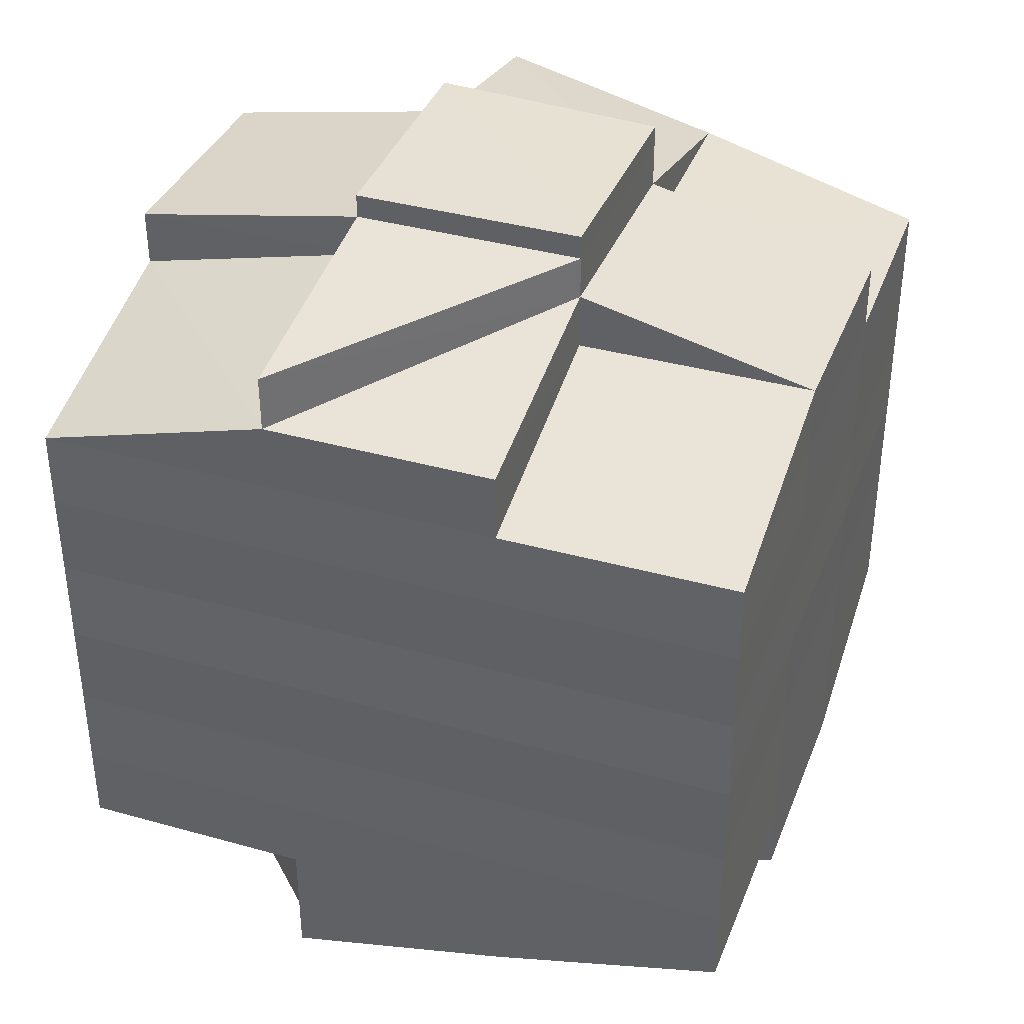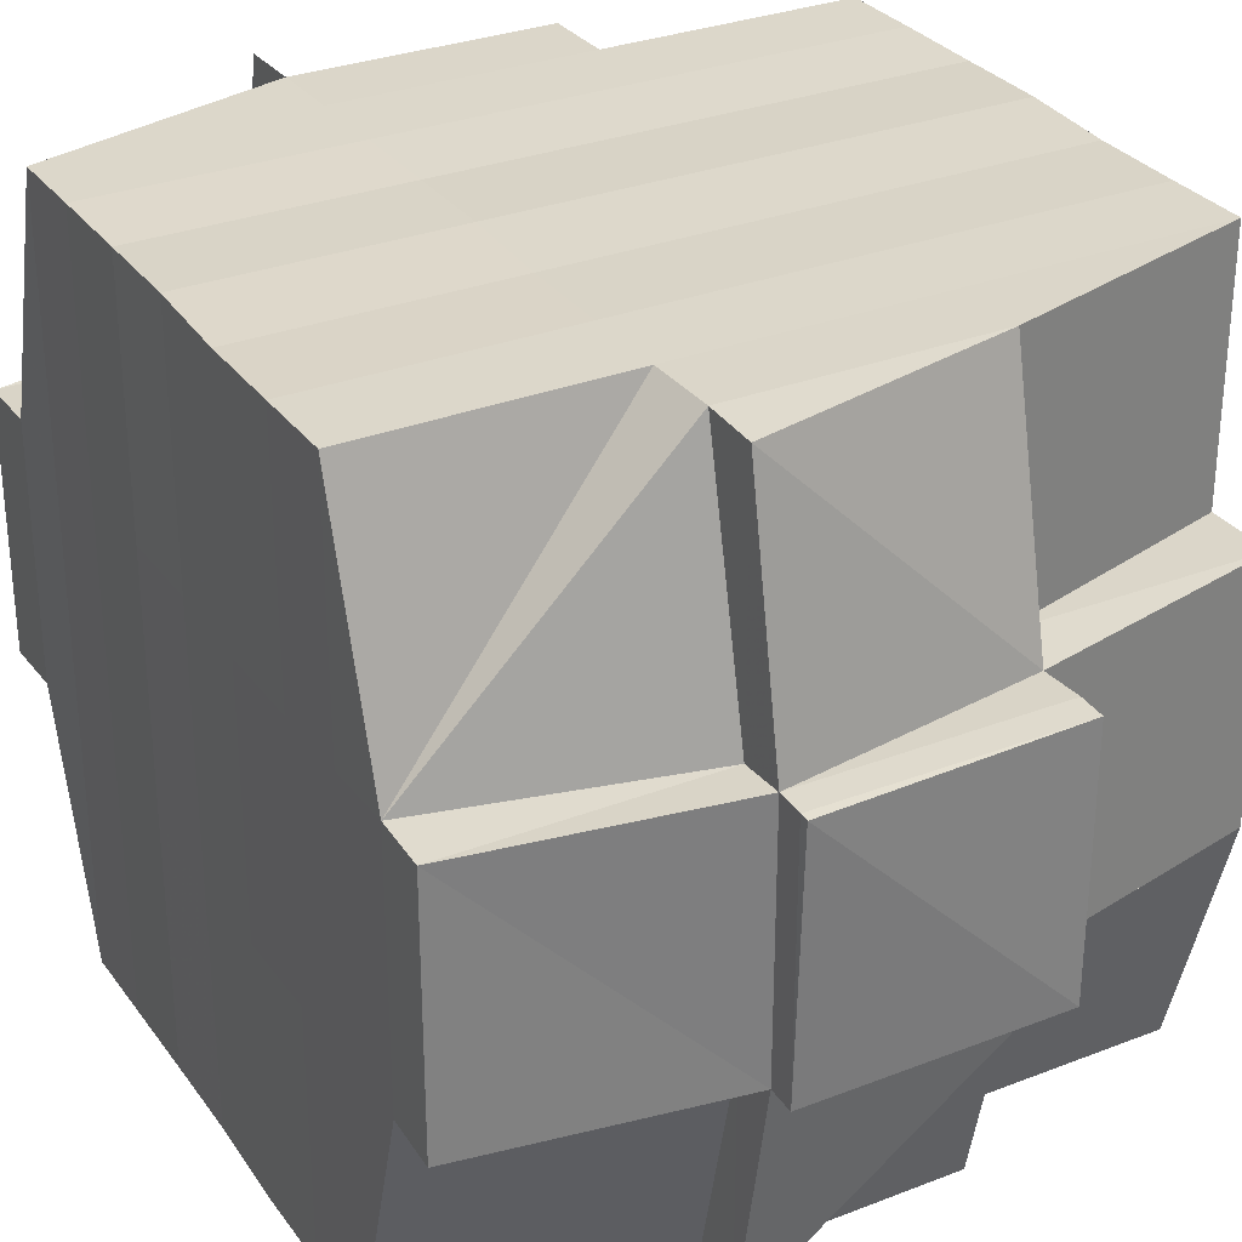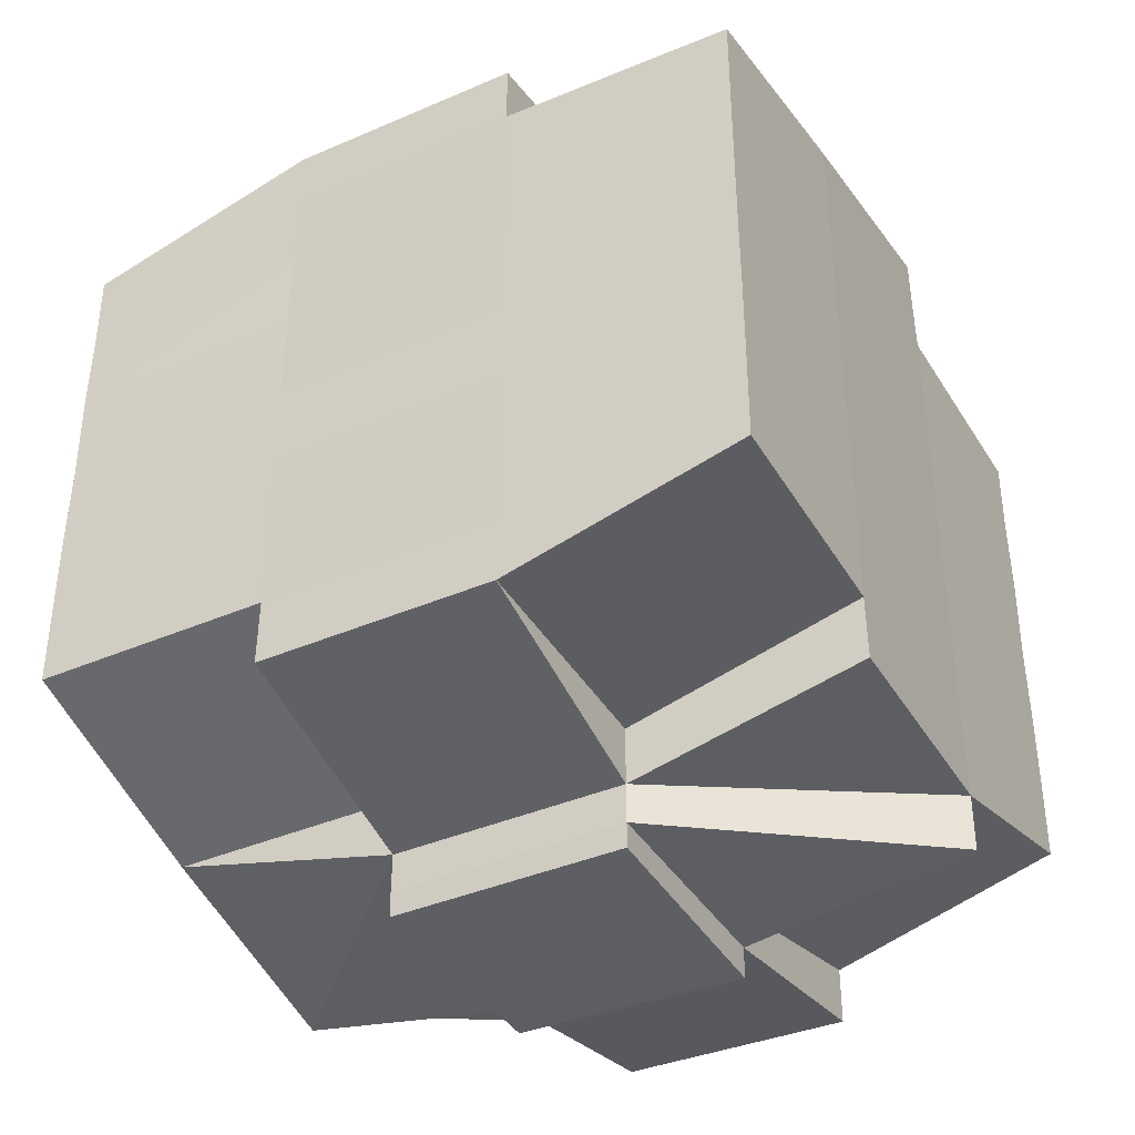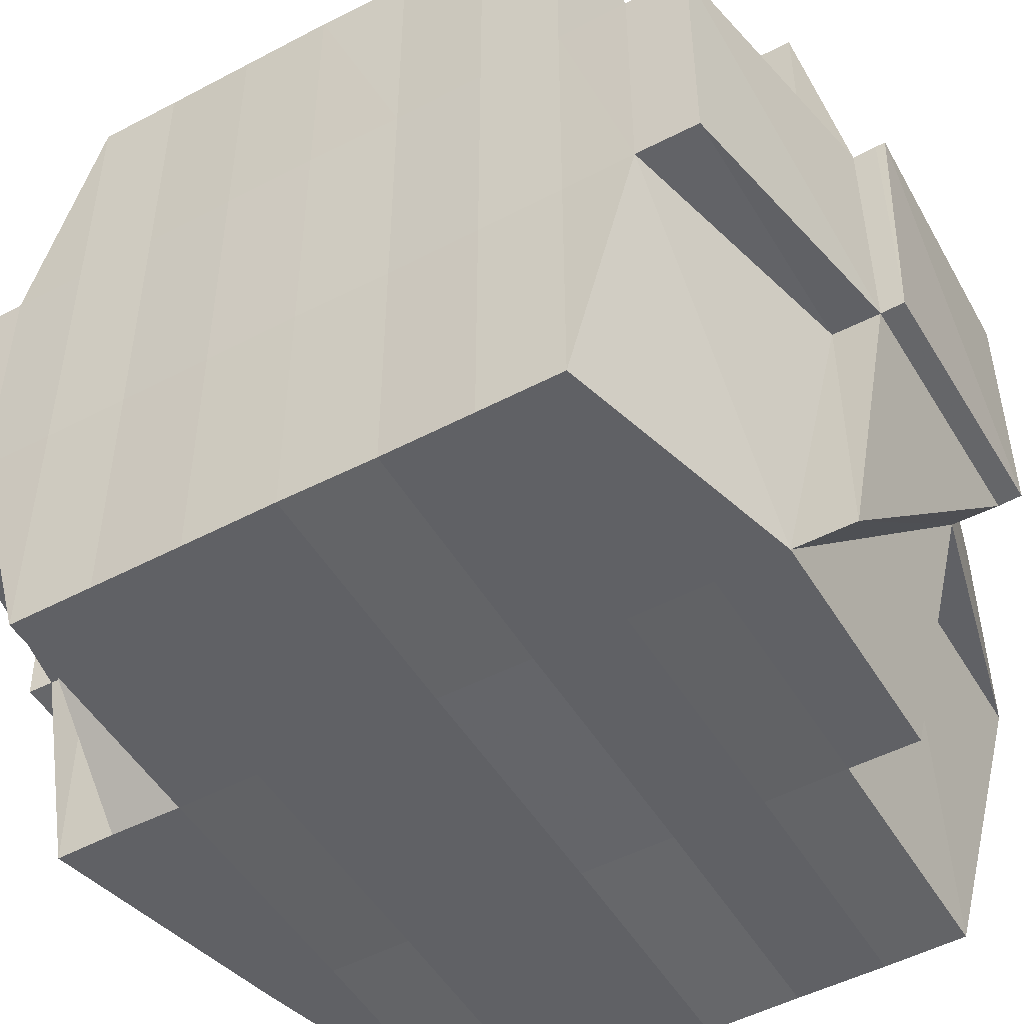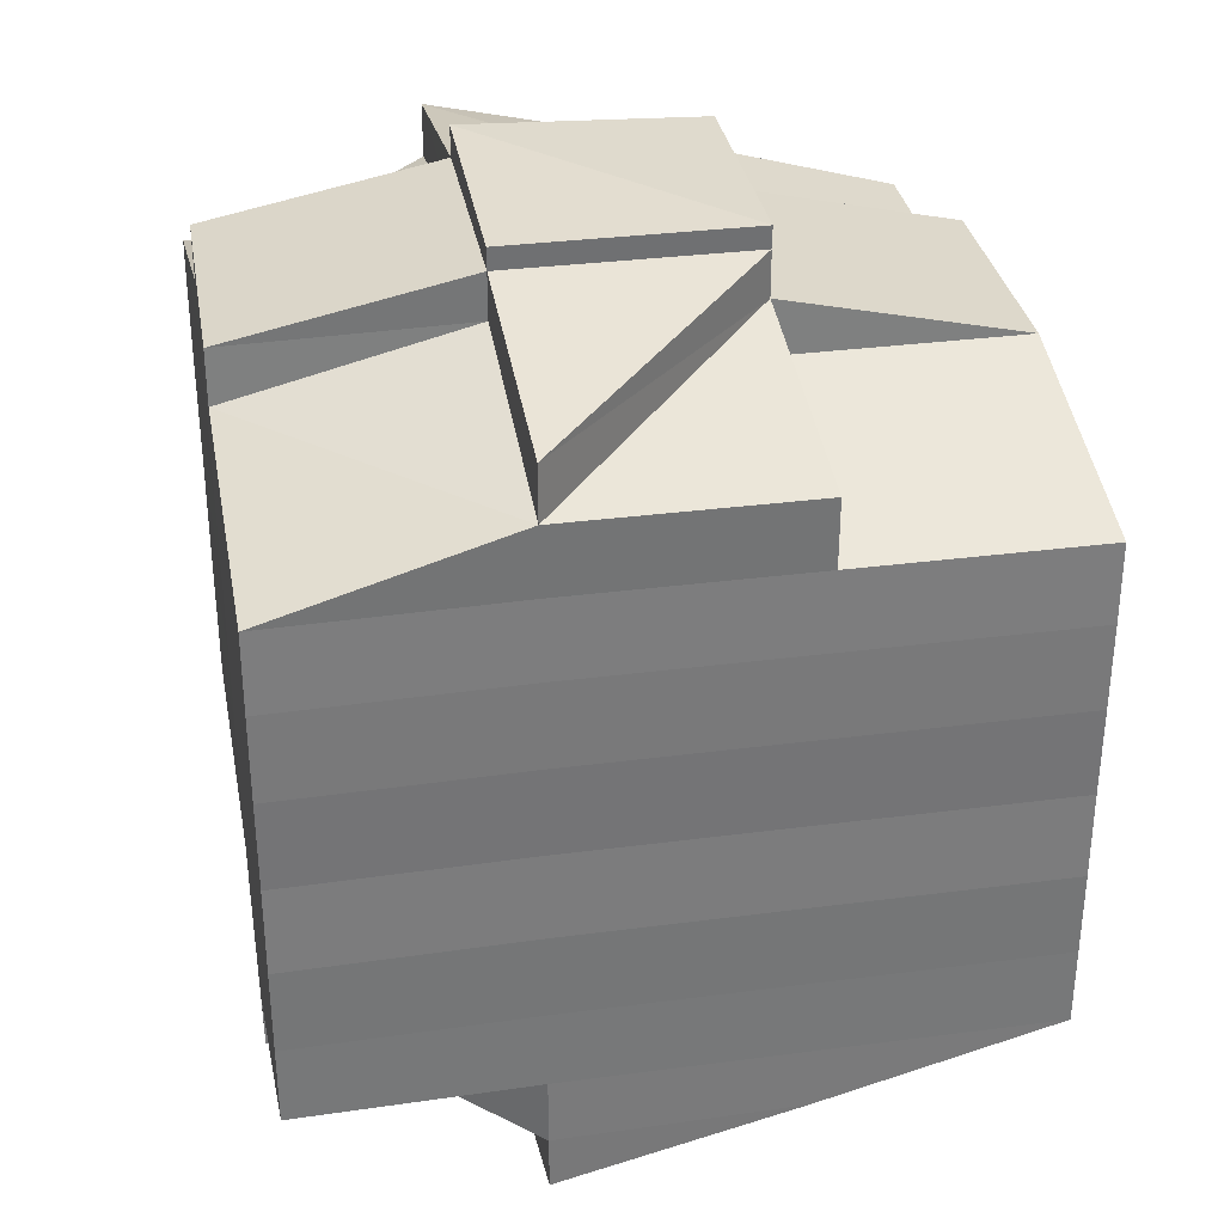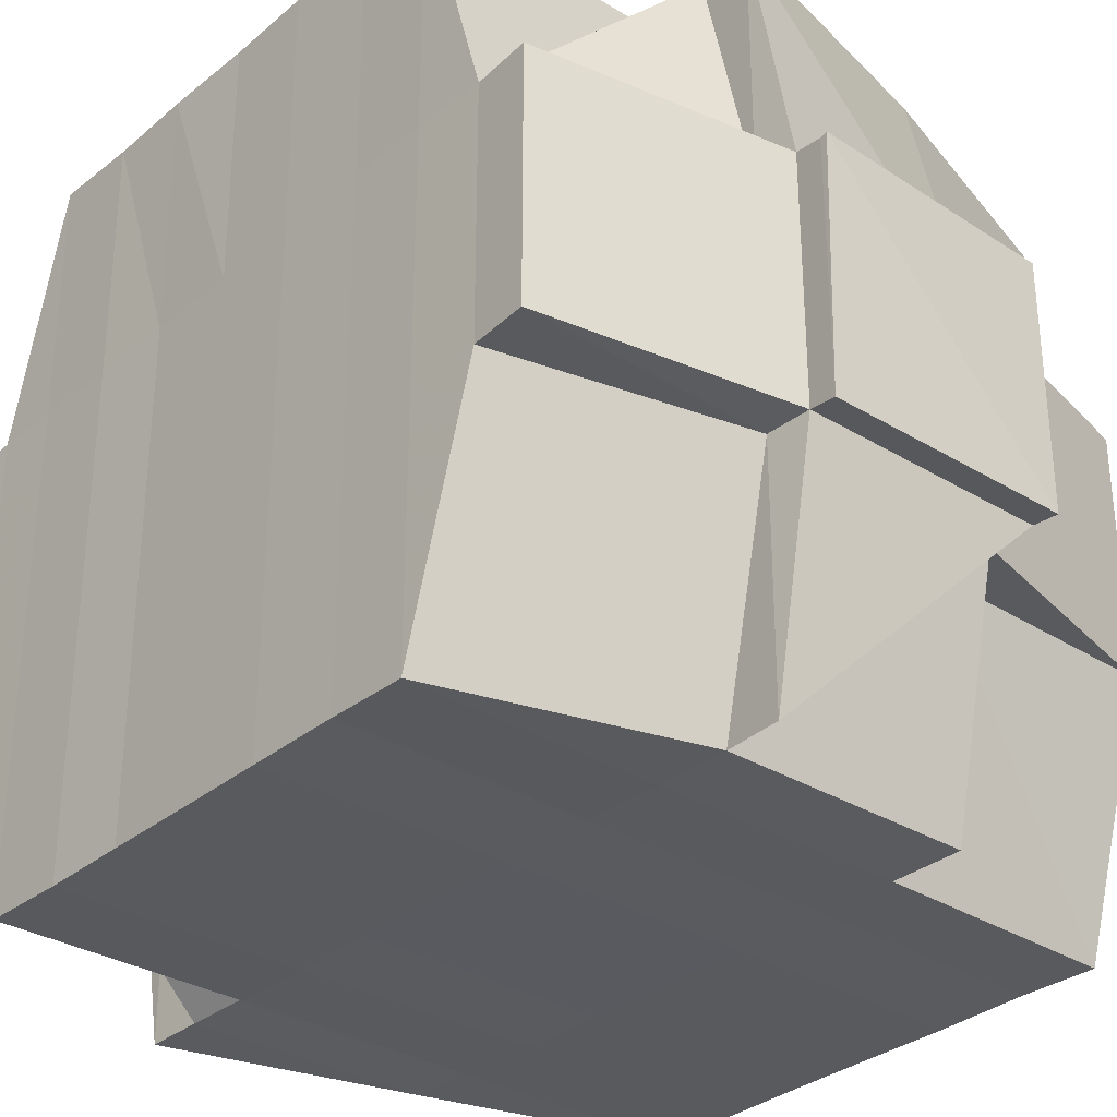
<metadata>
{"format":"obj","ext":"obj","renderer":"f3d","projection":"perspective","resolution":1024,"background":"white","views":[{"elev":37.0,"azim":19.9,"up":"+Z"},{"elev":30.4,"azim":-29.2,"up":"+Y"},{"elev":-39.1,"azim":118.0,"up":"+Z"},{"elev":-50.1,"azim":-60.1,"up":"+Y"},{"elev":32.8,"azim":-10.4,"up":"+Z"},{"elev":-31.8,"azim":-41.2,"up":"+Y"}]}
</metadata>
<code>
o 4002
v 2221 1892 18.29
v 2221 1892 18.29
v 2221 1892 18.29
v 2221 1892 18.29
v 2221 1892 18.29
v 2221 1892 18.29
v 2221 1892 18.29
v 2221 1892 18.29
v 2221 1892 18.29
v 2221 1892 18.29
v 2221 1892 18.29
v 2221 1892 18.29
v 2221 1892 18.29
v 2221 1892 18.29
v 2221 1892 18.29
v 2221 1892 18.29
v 2221 1892 18.29
v 2221 1892 18.28
v 2221 1892 18.28
v 2221 1892 18.29
v 2221 1892 18.29
v 2221 1892 18.29
v 2221 1892 18.29
v 2221 1892 18.29
v 2221 1892 18.29
v 2221 1892 18.29
v 2221 1892 18.28
v 2221 1892 18.28
v 2221 1892 18.28
v 2221 1892 18.28
v 2221 1892 18.28
v 2221 1892 18.28
v 2221 1892 18.28
v 2221 1892 18.28
v 2221 1892 18.28
v 2221 1892 18.27
v 2221 1892 18.28
v 2221 1892 18.28
v 2221 1892 18.28
v 2221 1892 18.28
v 2221 1892 18.28
v 2221 1892 18.28
v 2221 1892 18.28
v 2221 1892 18.28
v 2221 1892 18.29
v 2221 1892 18.28
v 2221 1892 18.29
v 2221 1892 18.29
v 2221 1892 18.29
v 2221 1892 18.29
v 2221 1892 18.28
v 2221 1892 18.28
v 2221 1892 18.28
v 2221 1892 18.28
v 2221 1892 18.28
v 2221 1892 18.27
v 2221 1892 18.27
v 2221 1892 18.28
v 2221 1892 18.27
v 2221 1892 18.27
v 2221 1892 18.27
v 2221 1892 18.27
v 2221 1892 18.27
v 2221 1892 18.27
v 2221 1892 18.27
v 2221 1892 18.27
v 2221 1892 18.27
v 2221 1892 18.27
v 2221 1892 18.26
v 2221 1892 18.27
v 2221 1892 18.26
v 2221 1892 18.26
v 2221 1892 18.27
v 2221 1892 18.27
v 2221 1892 18.26
v 2221 1892 18.27
v 2221 1892 18.26
v 2221 1892 18.26
v 2221 1892 18.27
v 2221 1892 18.26
v 2221 1892 18.26
v 2221 1892 18.26
v 2221 1892 18.26
v 2221 1892 18.26
v 2221 1892 18.26
v 2221 1892 18.26
v 2221 1892 18.26
v 2221 1892 18.25
v 2221 1892 18.25
v 2221 1892 18.26
v 2221 1892 18.26
v 2221 1892 18.26
v 2221 1892 18.26
v 2221 1892 18.25
v 2221 1892 18.25
v 2221 1892 18.25
v 2221 1892 18.25
v 2221 1892 18.25
v 2221 1892 18.25
v 2221 1892 18.25
v 2221 1892 18.25
v 2221 1892 18.26
v 2221 1892 18.26
v 2221 1892 18.25
v 2221 1892 18.25
v 2221 1892 18.25
v 2221 1892 18.25
v 2221 1892 18.25
v 2221 1892 18.25
v 2221 1892 18.25
v 2221 1892 18.25
v 2221 1892 18.25
v 2221 1892 18.25
v 2221 1892 18.25
v 2221 1892 18.25
v 2221 1892 18.25
v 2221 1892 18.25
v 2221 1892 18.25
v 2221 1892 18.25
v 2221 1892 18.25
v 2221 1892 18.25
v 2221 1892 18.25
v 2221 1892 18.25
v 2221 1892 18.26
v 2221 1892 18.26
v 2221 1892 18.26
v 2221 1892 18.26
v 2221 1892 18.26
v 2221 1892 18.27
v 2221 1892 18.26
v 2221 1892 18.26
v 2221 1892 18.26
v 2221 1892 18.26
v 2221 1892 18.26
v 2221 1892 18.26
v 2221 1892 18.26
v 2221 1892 18.25
v 2221 1892 18.25
v 2221 1892 18.26
v 2221 1892 18.25
v 2221 1892 18.26
v 2221 1892 18.25
v 2221 1892 18.25
v 2221 1892 18.25
v 2221 1892 18.25
v 2221 1892 18.26
v 2221 1892 18.26
v 2221 1892 18.26
v 2221 1892 18.26
v 2221 1892 18.26
v 2221 1892 18.26
v 2221 1892 18.26
v 2221 1892 18.26
v 2221 1892 18.26
v 2221 1892 18.25
v 2221 1892 18.26
v 2221 1892 18.26
v 2221 1892 18.26
v 2221 1892 18.26
v 2221 1892 18.26
v 2221 1892 18.26
v 2221 1892 18.26
v 2221 1892 18.26
v 2221 1892 18.26
v 2221 1892 18.27
v 2221 1892 18.27
v 2221 1892 18.27
v 2221 1892 18.27
v 2221 1892 18.27
v 2221 1892 18.27
v 2221 1892 18.27
v 2221 1892 18.27
v 2221 1892 18.27
v 2221 1892 18.27
v 2221 1892 18.27
v 2221 1892 18.27
v 2221 1892 18.27
v 2221 1892 18.28
v 2221 1892 18.27
v 2221 1892 18.27
v 2221 1892 18.26
v 2221 1892 18.27
v 2221 1892 18.28
v 2221 1892 18.28
v 2221 1892 18.28
v 2221 1892 18.28
v 2221 1892 18.27
v 2221 1892 18.28
v 2221 1892 18.28
v 2221 1892 18.28
v 2221 1892 18.28
v 2221 1892 18.28
v 2221 1892 18.28
v 2221 1892 18.28
v 2221 1892 18.28
v 2221 1892 18.28
v 2221 1892 18.28
v 2221 1892 18.29
v 2221 1892 18.29
v 2221 1892 18.28
v 2221 1892 18.28
v 2221 1892 18.28
v 2221 1892 18.28
v 2221 1892 18.29
v 2221 1892 18.29
v 2221 1892 18.29
v 2221 1892 18.29
v 2221 1892 18.29
v 2221 1892 18.28
v 2221 1892 18.28
v 2221 1892 18.28
v 2221 1892 18.29
v 2221 1892 18.28
v 2221 1892 18.28
v 2221 1892 18.28
v 2221 1892 18.28
v 2221 1892 18.28
v 2221 1892 18.28
v 2221 1892 18.28
v 2221 1892 18.28
v 2221 1892 18.28
v 2221 1892 18.28
v 2221 1892 18.28
v 2221 1892 18.28
v 2221 1892 18.28
v 2221 1892 18.28
v 2221 1892 18.28
v 2221 1892 18.28
v 2221 1892 18.27
v 2221 1892 18.27
v 2221 1892 18.27
v 2221 1892 18.27
v 2221 1892 18.27
v 2221 1892 18.27
v 2221 1892 18.27
v 2221 1892 18.27
v 2221 1892 18.27
v 2221 1892 18.27
v 2221 1892 18.26
v 2221 1892 18.27
v 2221 1892 18.27
v 2221 1892 18.26
v 2221 1892 18.26
v 2221 1892 18.26
v 2221 1892 18.26
v 2221 1892 18.26
v 2221 1892 18.26
v 2221 1892 18.26
v 2221 1892 18.26
v 2221 1892 18.26
v 2221 1892 18.26
v 2221 1892 18.26
v 2221 1892 18.25
v 2221 1892 18.25
v 2221 1892 18.26
v 2221 1892 18.25
v 2221 1892 18.26
v 2221 1892 18.25
v 2221 1892 18.25
v 2221 1892 18.25
v 2221 1892 18.25
v 2221 1892 18.29
v 2221 1892 18.29
v 2221 1892 18.29
v 2221 1892 18.29
v 2221 1892 18.29
v 2221 1892 18.29
v 2221 1892 18.29
v 2221 1892 18.29
v 2221 1892 18.29
v 2221 1892 18.29
v 2221 1892 18.29
v 2221 1892 18.29
v 2221 1892 18.29
v 2221 1892 18.28
v 2221 1892 18.29
v 2221 1892 18.29
v 2221 1892 18.29
v 2221 1892 18.29
v 2221 1892 18.29
v 2221 1892 18.29
v 2221 1892 18.29
v 2221 1892 18.29
v 2221 1892 18.29
v 2221 1892 18.28
v 2221 1892 18.29
v 2221 1892 18.28
v 2221 1892 18.28
v 2221 1892 18.28
v 2221 1892 18.28
v 2221 1892 18.28
v 2221 1892 18.28
v 2221 1892 18.28
v 2221 1892 18.28
v 2221 1892 18.28
v 2221 1892 18.28
v 2221 1892 18.27
v 2221 1892 18.28
v 2221 1892 18.28
v 2221 1892 18.28
v 2221 1892 18.27
v 2221 1892 18.27
v 2221 1892 18.27
v 2221 1892 18.27
v 2221 1892 18.27
v 2221 1892 18.27
v 2221 1892 18.27
v 2221 1892 18.27
v 2221 1892 18.27
v 2221 1892 18.26
v 2221 1892 18.27
v 2221 1892 18.27
v 2221 1892 18.26
v 2221 1892 18.26
v 2221 1892 18.26
v 2221 1892 18.26
v 2221 1892 18.28
v 2221 1892 18.28
v 2221 1892 18.29
v 2221 1892 18.28
v 2221 1892 18.28
v 2221 1892 18.29
v 2221 1892 18.28
v 2221 1892 18.29
v 2221 1892 18.26
v 2221 1892 18.26
v 2221 1892 18.26
v 2221 1892 18.26
v 2221 1892 18.26
v 2221 1892 18.26
v 2221 1892 18.26
v 2221 1892 18.26
v 2221 1892 18.26
v 2221 1892 18.26
v 2221 1892 18.25
v 2221 1892 18.25
v 2221 1892 18.25
v 2221 1892 18.26
v 2221 1892 18.25
v 2221 1892 18.25
v 2221 1892 18.25
v 2221 1892 18.25
v 2221 1892 18.25
v 2221 1892 18.25
v 2221 1892 18.25
v 2221 1892 18.25
v 2221 1892 18.25
v 2221 1892 18.25
v 2221 1892 18.25
f 1 2 3
f 4 5 1
f 6 7 3
f 8 9 2
f 10 11 7
f 12 13 11
f 14 15 10
f 16 14 17
f 18 19 13
f 20 21 8
f 22 21 23
f 20 24 25
f 21 26 24
f 27 28 26
f 29 30 28
f 27 29 31
f 32 29 33
f 34 35 29
f 35 36 37
f 38 37 29
f 29 37 39
f 37 40 39
f 39 40 41
f 42 41 43
f 43 44 45
f 44 46 47
f 48 47 9
f 48 44 49
f 50 51 48
f 40 52 53
f 54 53 55
f 56 57 52
f 40 56 58
f 59 60 57
f 61 56 40
f 37 61 40
f 62 61 37
f 36 63 61
f 56 59 64
f 61 65 56
f 65 59 56
f 66 65 61
f 63 67 65
f 65 68 59
f 67 69 68
f 70 68 65
f 69 71 72
f 68 73 59
f 59 73 74
f 68 72 73
f 75 72 68
f 73 76 60
f 72 77 73
f 77 78 76
f 73 77 79
f 72 80 77
f 81 80 72
f 80 82 77
f 81 83 84
f 82 85 78
f 77 82 86
f 82 87 85
f 88 89 87
f 90 91 82
f 92 93 82
f 93 94 91
f 95 96 88
f 96 97 98
f 97 99 100
f 101 88 102
f 103 95 102
f 104 100 105
f 102 105 83
f 106 107 104
f 108 106 109
f 107 110 111
f 112 111 113
f 114 110 115
f 116 115 117
f 118 117 119
f 120 114 121
f 121 113 122
f 123 122 124
f 125 124 126
f 125 126 127
f 128 127 129
f 128 125 130
f 131 125 128
f 131 132 125
f 132 133 125
f 134 108 133
f 135 132 131
f 136 132 135
f 136 137 132
f 138 137 139
f 137 140 141
f 142 143 140
f 144 143 145
f 146 136 135
f 147 136 146
f 135 131 148
f 148 131 128
f 146 149 150
f 151 152 148
f 153 154 146
f 154 155 156
f 157 155 158
f 159 155 160
f 161 160 162
f 163 158 164
f 165 151 166
f 167 165 168
f 169 167 170
f 171 166 168
f 172 168 170
f 168 166 173
f 170 168 174
f 168 173 174
f 174 173 175
f 173 176 177
f 174 177 178
f 166 179 173
f 179 129 176
f 173 179 180
f 166 148 179
f 181 148 166
f 148 128 179
f 179 128 182
f 183 178 184
f 183 174 185
f 170 174 183
f 186 170 183
f 187 170 186
f 186 183 188
f 188 183 189
f 190 169 186
f 191 186 188
f 192 190 191
f 193 186 191
f 194 191 195
f 191 188 196
f 188 189 196
f 18 191 196
f 196 189 197
f 196 197 198
f 199 200 198
f 189 201 197
f 197 201 202
f 198 203 204
f 205 204 206
f 207 208 206
f 201 209 210
f 211 210 212
f 213 214 212
f 215 216 214
f 217 218 212
f 219 220 218
f 221 222 217
f 223 224 201
f 225 226 220
f 227 225 222
f 201 228 227
f 228 225 227
f 185 228 201
f 224 229 228
f 228 230 225
f 175 230 228
f 229 231 230
f 230 232 225
f 225 232 38
f 232 233 226
f 230 234 232
f 180 234 230
f 231 235 234
f 234 236 232
f 232 236 62
f 236 237 233
f 234 238 236
f 182 238 234
f 235 239 238
f 238 240 236
f 236 240 66
f 240 241 237
f 238 242 240
f 130 242 238
f 239 243 242
f 242 244 240
f 240 244 70
f 244 245 241
f 242 246 244
f 243 247 246
f 248 246 242
f 246 249 244
f 244 249 75
f 249 250 245
f 249 251 250
f 246 252 249
f 252 102 249
f 133 252 246
f 133 253 252
f 254 253 255
f 253 256 257
f 258 259 256
f 260 259 261
f 262 263 264
f 263 265 266
f 262 267 268
f 267 269 270
f 271 270 272
f 273 274 271
f 274 275 276
f 277 273 278
f 279 280 281
f 282 283 281
f 284 285 283
f 286 287 284
f 288 18 284
f 288 289 18
f 289 290 285
f 291 289 288
f 44 291 288
f 292 291 293
f 294 295 291
f 291 296 289
f 58 296 291
f 295 297 296
f 296 298 289
f 289 298 299
f 298 300 290
f 296 301 298
f 64 301 296
f 297 302 301
f 301 303 298
f 298 303 193
f 303 304 300
f 301 305 303
f 74 305 301
f 302 306 305
f 305 307 303
f 303 307 187
f 307 308 304
f 305 309 307
f 79 309 305
f 306 310 309
f 309 311 307
f 307 311 172
f 311 312 308
f 309 313 311
f 310 314 313
f 86 313 309
f 315 150 312
f 313 315 311
f 311 315 171
f 313 316 315
f 163 316 313
f 316 146 315
f 315 146 181
f 317 318 319
f 320 321 318
f 322 323 324
f 325 326 327
f 328 329 330
f 331 332 333
f 334 335 332
f 336 337 338
f 339 340 337
f 341 342 340
f 98 343 339
f 344 341 343
f 94 344 339
f 345 346 347
f 347 348 349

</code>
